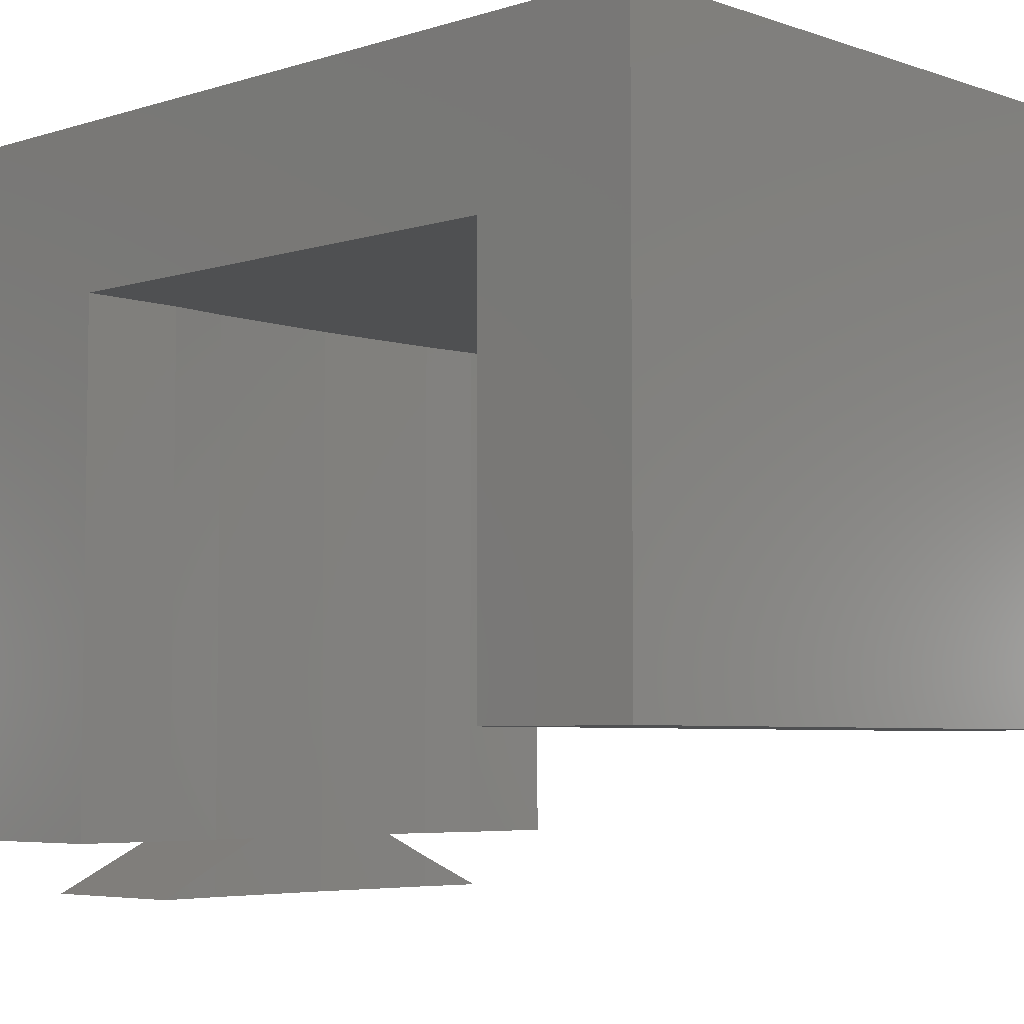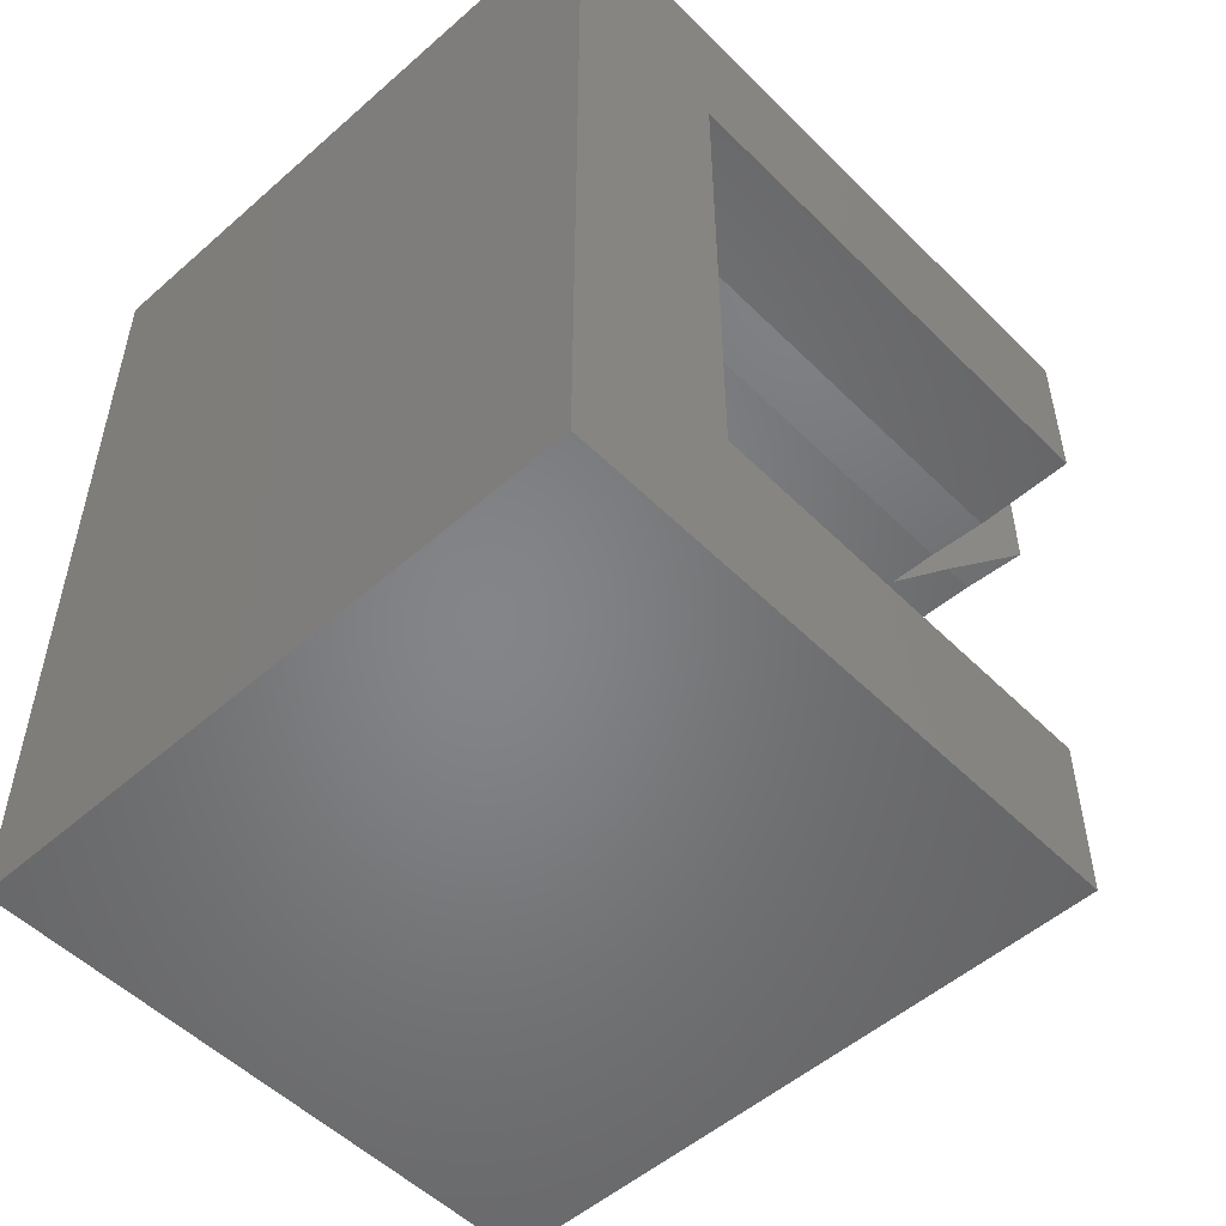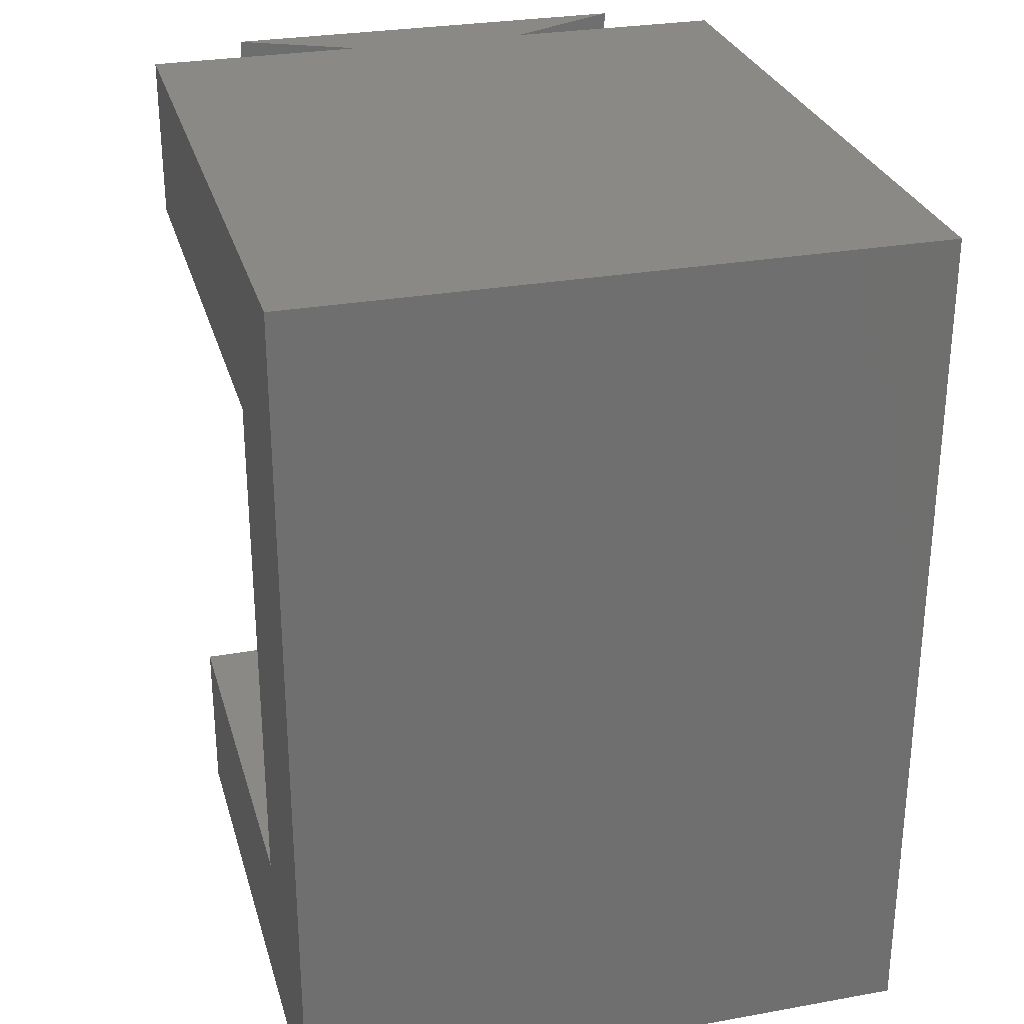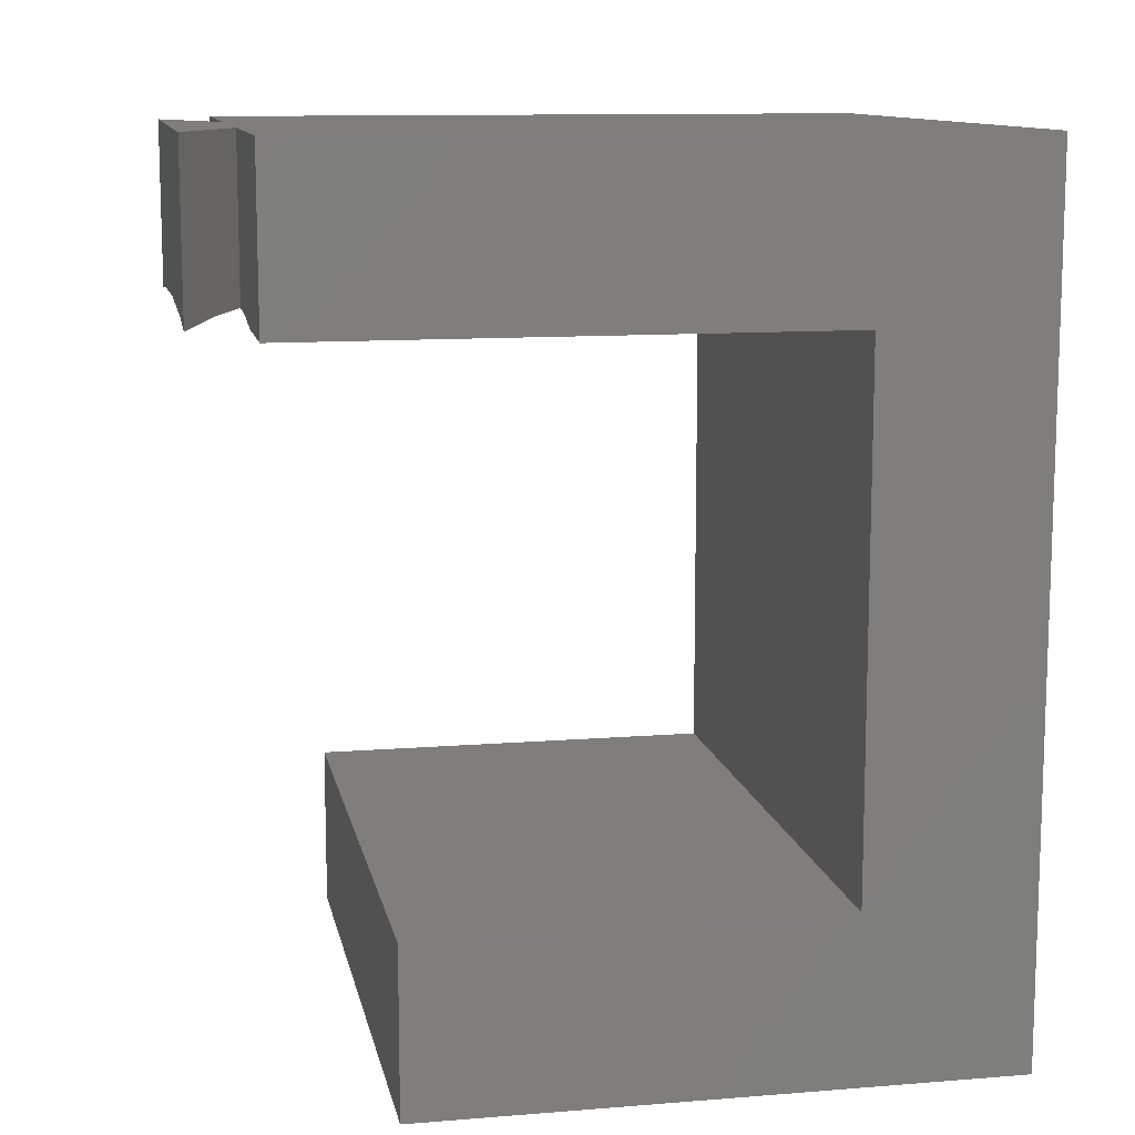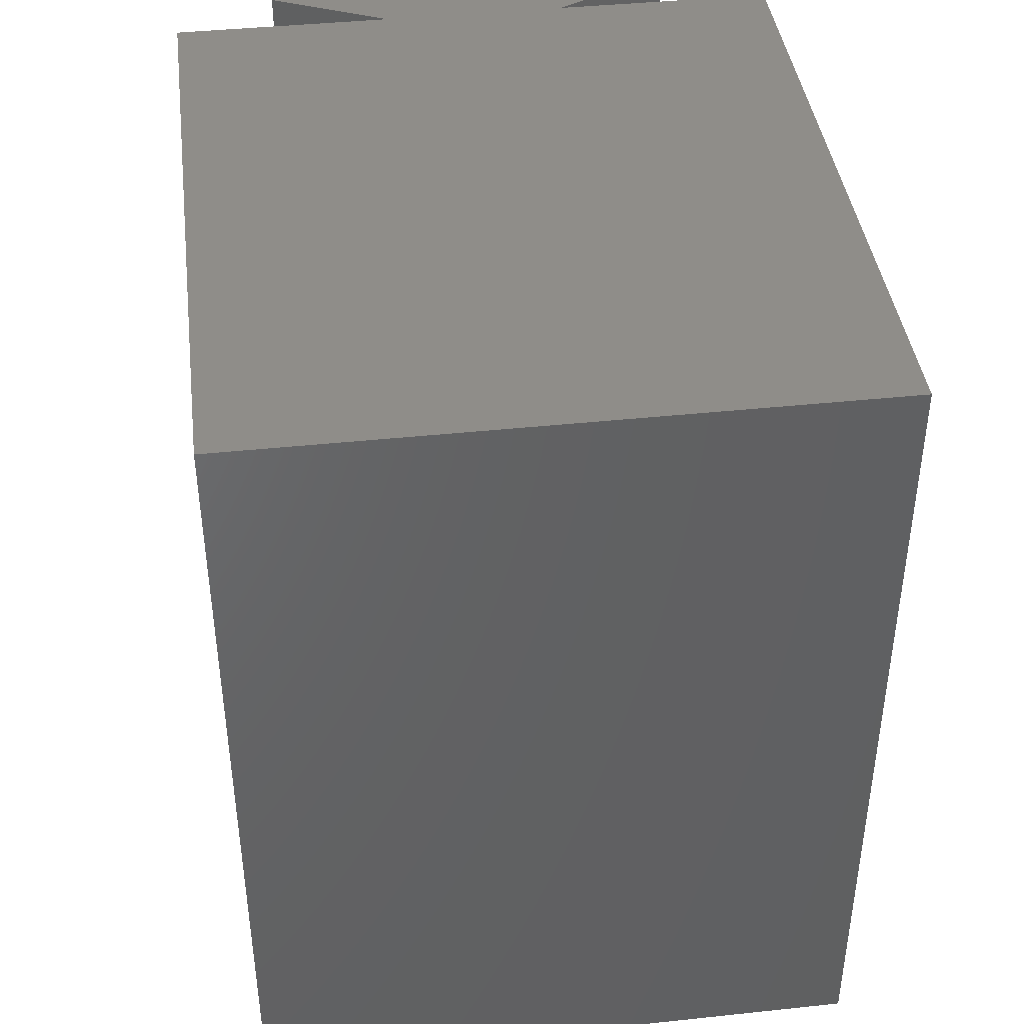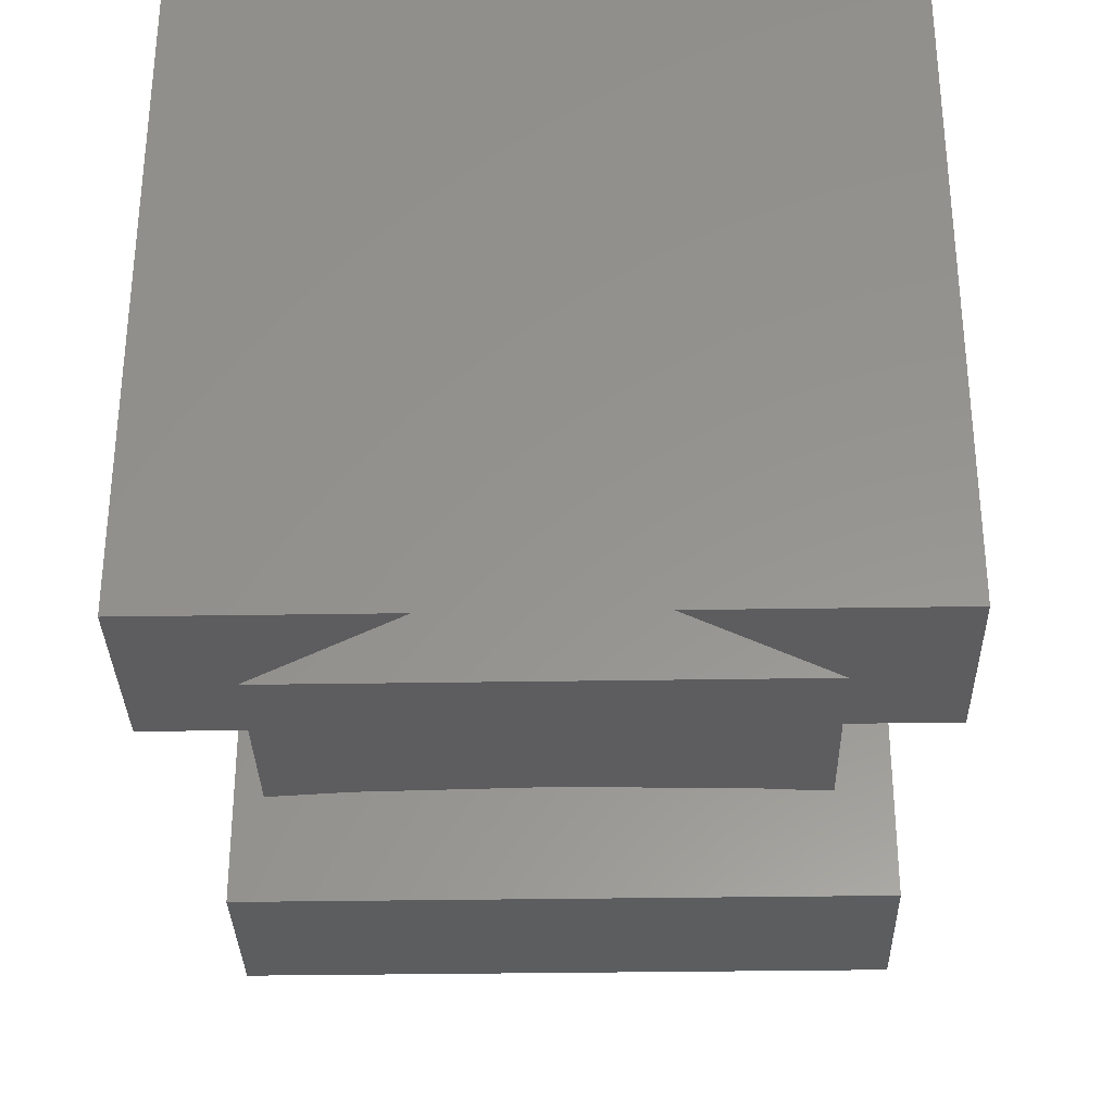
<metadata>
{"format":"stl","ext":"stl","renderer":"f3d","projection":"perspective","resolution":1024,"background":"white","views":[{"elev":-5.3,"azim":133.8,"up":"+Y"},{"elev":-52.3,"azim":-136.7,"up":"+Z"},{"elev":28.5,"azim":164.9,"up":"+Z"},{"elev":11.4,"azim":78.9,"up":"+Z"},{"elev":41.6,"azim":172.7,"up":"+Z"},{"elev":-32.4,"azim":1.3,"up":"+Y"}]}
</metadata>
<code>
# stl→obj: 42 verts, 80 faces
v -15 291.9 -38.5
v -9.9 317 -38.5
v -9.9 291.9 -38.5
v -15 317 -38.5
v -9.9 289.2 -38.5
v -10.12 289.2 -38.5
v -9.9 289.3 -38.5
v 9.9 291.9 -38.5
v 15 317 -38.5
v 15 291.9 -38.5
v 9.9 317 -38.5
v 10.12 289.2 -38.5
v 9.9 289.2 -38.5
v 9.9 289.3 -38.5
v 15 325 -30.5
v 4.43 291.9 -30.5
v 15 291.9 -30.5
v -4.43 291.9 -30.5
v -15 325 -30.5
v -15 291.9 -30.5
v 10.12 289.2 -30.5
v -10.12 289.2 -30.5
v 15 325 -71.5
v 15 317 -63.5
v 15 297 -71.5
v 15 297 -63.5
v -15 325 -71.5
v -15 317 -63.5
v -15 297 -71.5
v -15 297 -63.5
v -6.907 317 -38.22
v -6.907 291.9 -38.22
v -6.907 289.2 -38.22
v -6.907 290.7 -38.22
v 6.907 291.9 -38.22
v 6.907 317 -38.22
v 6.907 289.2 -38.22
v 6.907 290.7 -38.22
v 4.43 291.9 -38.14
v 0 289.2 -38
v 0 317 -38
v -4.43 291.9 -38.14
f 1 2 3
f 2 1 4
f 5 6 7
f 8 9 10
f 9 8 11
f 12 13 14
f 15 16 17
f 15 18 16
f 19 18 15
f 18 19 20
f 18 21 16
f 21 18 22
f 15 9 23
f 17 9 15
f 9 17 10
f 24 23 9
f 25 24 26
f 24 25 23
f 27 28 19
f 29 28 27
f 28 29 30
f 4 19 28
f 20 4 1
f 4 20 19
f 23 19 15
f 19 23 27
f 3 31 32
f 31 3 2
f 7 33 5
f 33 7 34
f 35 11 8
f 11 35 36
f 37 14 13
f 14 37 38
f 37 39 38
f 39 37 40
f 39 36 35
f 41 39 40
f 39 41 36
f 40 42 41
f 33 42 40
f 42 33 34
f 31 42 32
f 42 31 41
f 2 41 31
f 11 41 2
f 41 11 36
f 28 26 24
f 26 28 30
f 28 2 4
f 2 28 11
f 24 11 28
f 11 24 9
f 29 26 30
f 26 29 25
f 29 23 25
f 23 29 27
f 38 16 21
f 16 38 39
f 14 21 12
f 21 14 38
f 34 18 42
f 18 34 22
f 7 22 34
f 22 7 6
f 22 40 21
f 22 33 40
f 5 22 6
f 22 5 33
f 37 21 40
f 13 21 37
f 21 13 12
f 3 18 20
f 18 32 42
f 3 20 1
f 18 3 32
f 35 16 39
f 8 16 35
f 16 8 17
f 17 8 10

</code>
